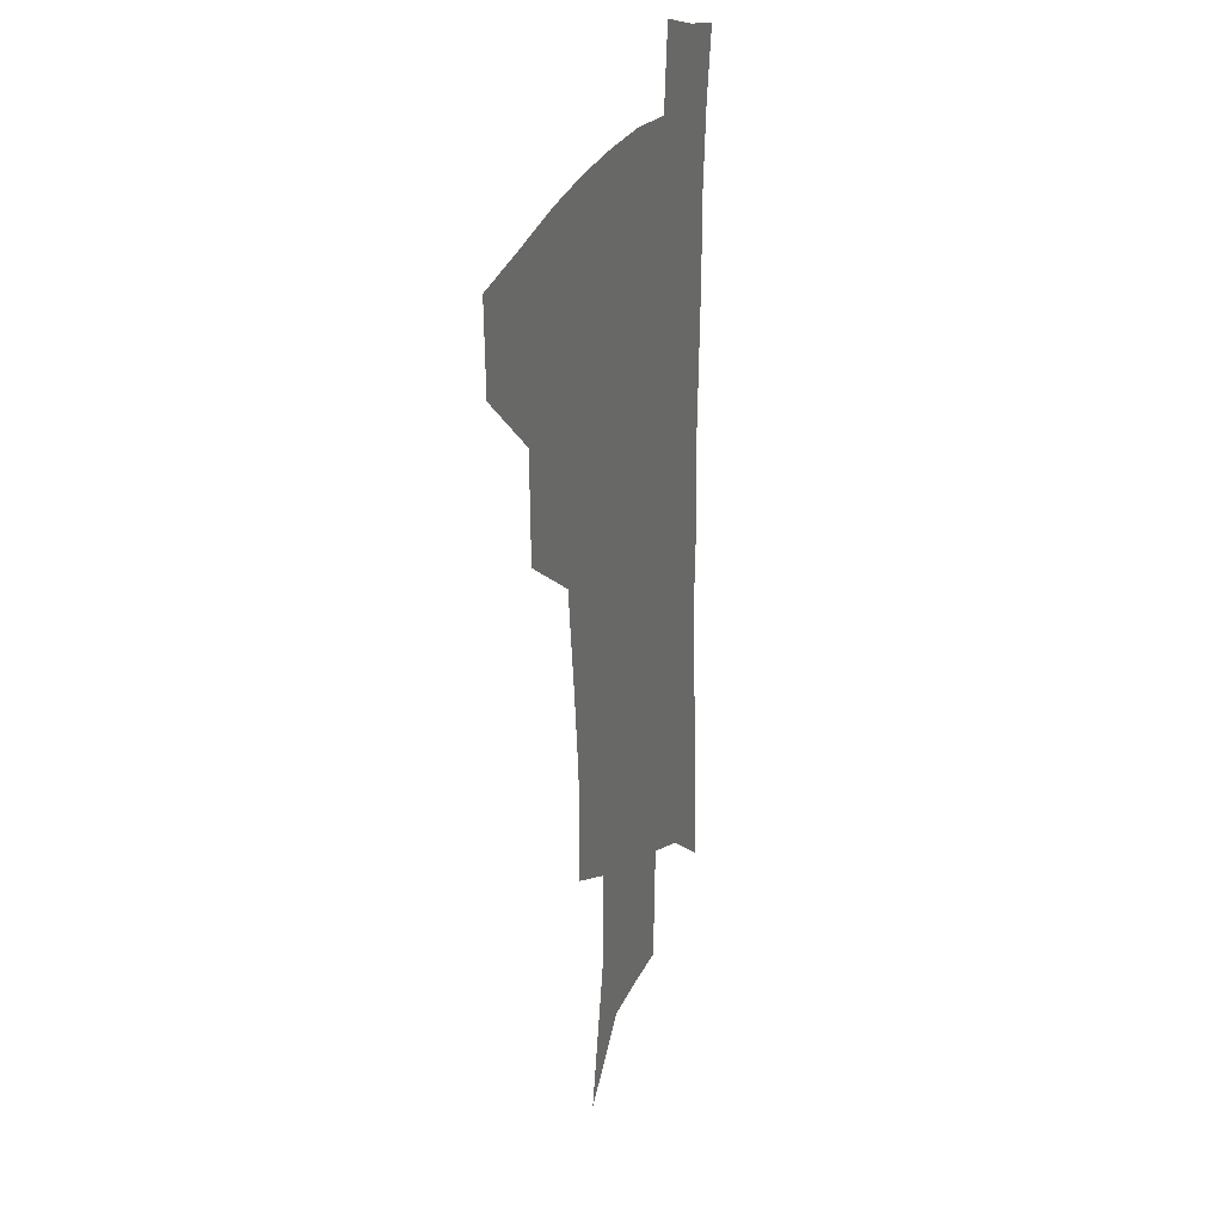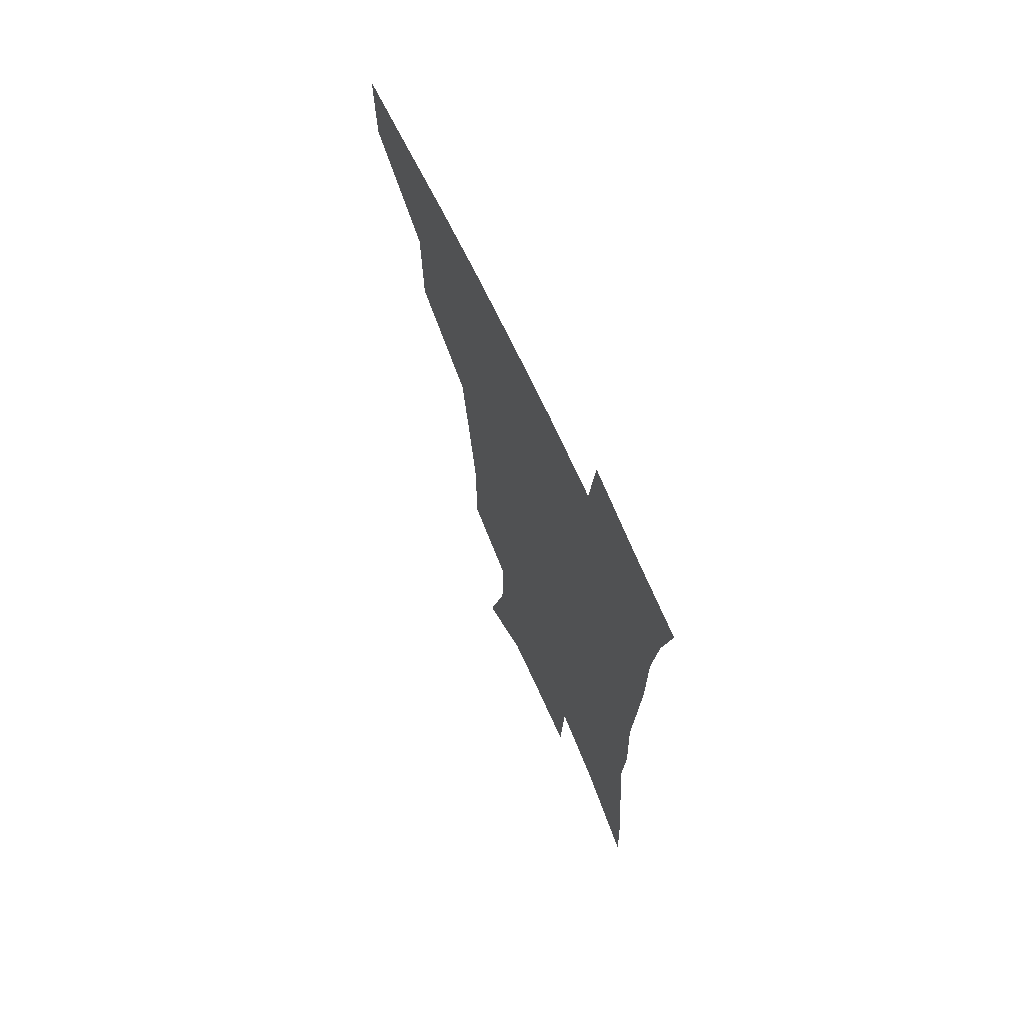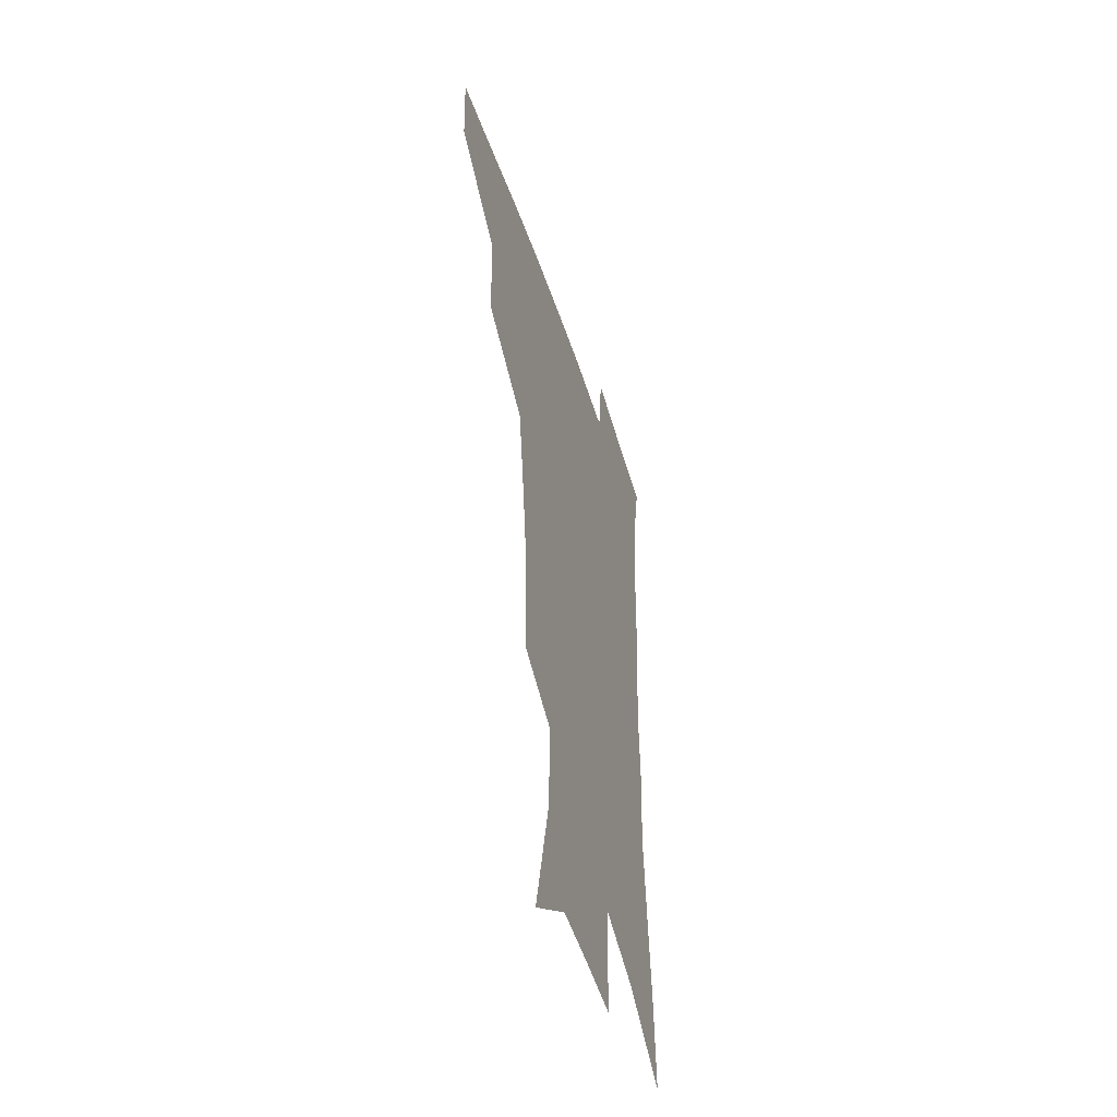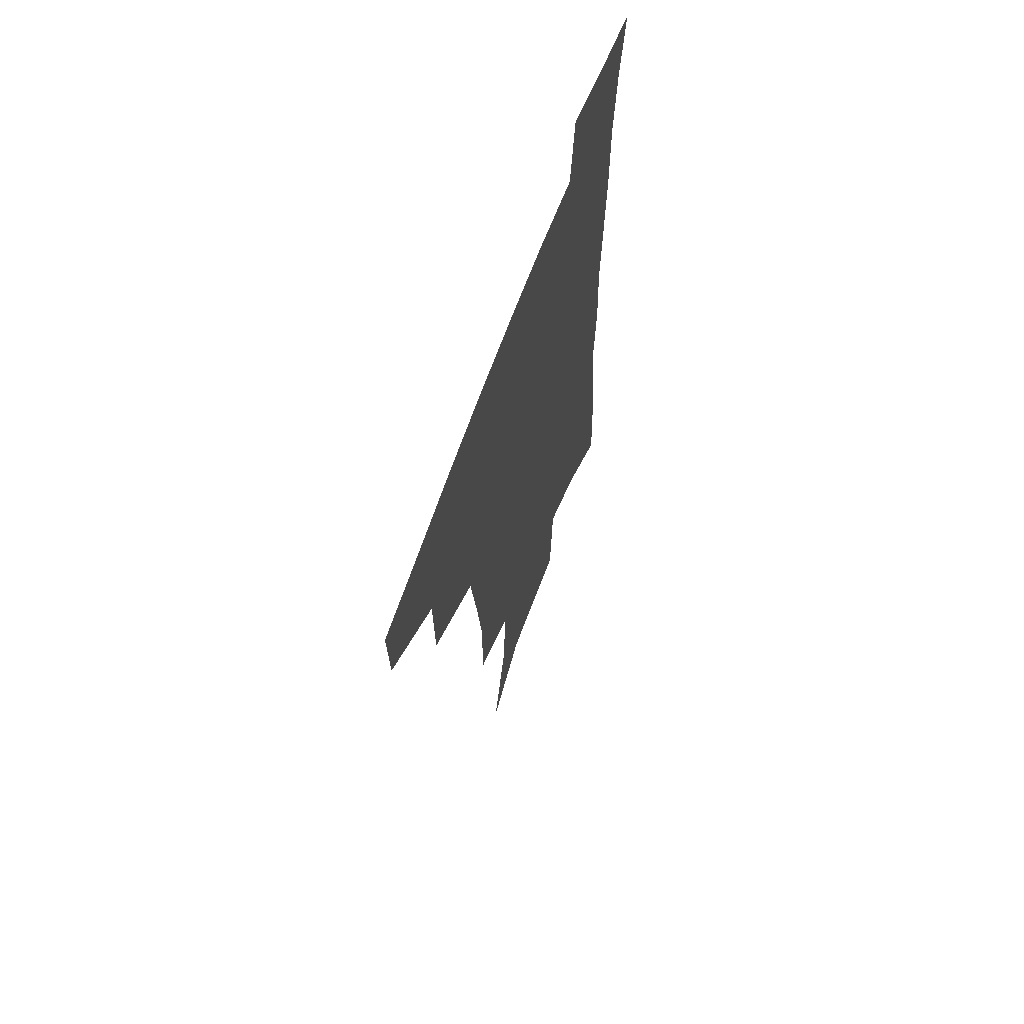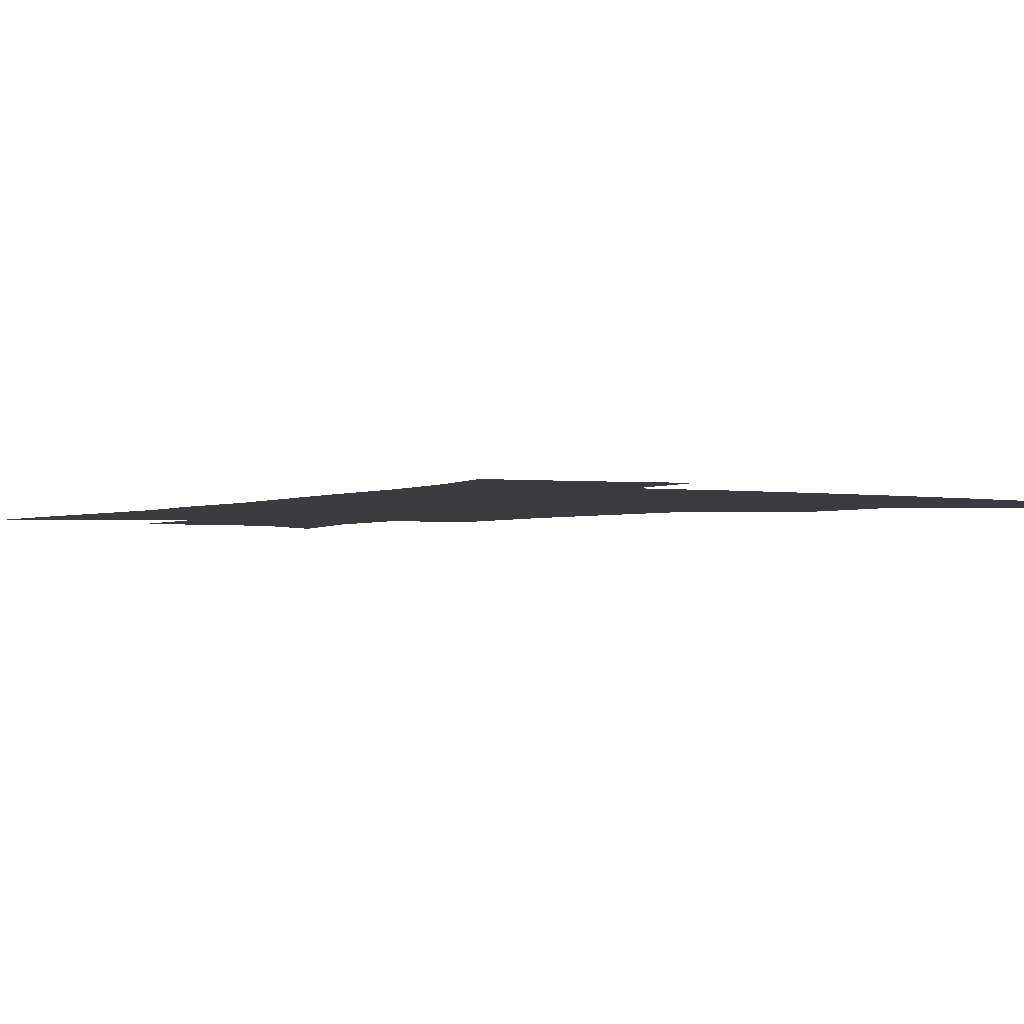
<metadata>
{"format":"obj","ext":"obj","renderer":"f3d","projection":"perspective","resolution":1024,"background":"white","views":[{"elev":24.7,"azim":-72.8,"up":"+Y"},{"elev":69.2,"azim":65.1,"up":"+Y"},{"elev":-49.2,"azim":-72.4,"up":"+Y"},{"elev":65.6,"azim":-70.1,"up":"+Y"},{"elev":-2.2,"azim":147.9,"up":"+Z"}]}
</metadata>
<code>
v 486.4 443.9 0
v 485.2 474.7 0
v 521.5 379.8 0
v 520.5 417.8 0
v 518.6 449.1 0
v 514.9 478.3 0
v 565.4 248.3 0
v 565 289.1 0
v 560.8 322 0
v 555.4 358.4 0
v 552.2 394 0
v 550.1 424.6 0
v 548.5 453 0
v 543.9 482.4 0
v 578.7 148.6 0
v 590.7 199.6 0
v 592 235.3 0
v 589.3 270 0
v 587.5 306.4 0
v 583.6 336 0
v 580.5 369.1 0
v 578.9 401.1 0
v 577.8 429.6 0
v 575.9 455.8 0
v 572.7 484.8 0
v 607.1 169.8 0
v 613.1 212.2 0
v 612.3 244.4 0
v 611 282.2 0
v 608.9 313.2 0
v 606.6 344 0
v 604.9 374.9 0
v 603.9 403.5 0
v 603.6 430.8 0
v 603.3 457.1 0
v 601.3 485.7 0
v 630.1 168.5 0
v 634.2 217.1 0
v 633.3 250.9 0
v 631.9 283.3 0
v 630.3 315.8 0
v 629.2 344.3 0
v 628.2 377.1 0
v 628.3 404.8 0
v 629.1 431.6 0
v 630.3 457.3 0
v 629.5 485.4 0
v 653.8 166.2 0
v 655.8 209.6 0
v 654.8 247.4 0
v 652.9 283.1 0
v 652 313.7 0
v 652 342 0
v 651.4 374.3 0
v 652.5 401.7 0
v 653.8 429.7 0
v 655.8 456.5 0
v 658.5 482.4 0
v 662 513 0
v 682.4 198.6 0
v 678.6 238.3 0
v 676 274 0
v 674.9 306.1 0
v 675.1 336.2 0
v 675.8 366.2 0
v 676.1 397.3 0
v 678.7 424.7 0
v 680.7 453.2 0
v 684.8 478.5 0
v 689.7 506 0
v 712.5 177.4 0
v 710.8 212.6 0
v 707.4 249.4 0
v 704.4 285 0
v 706.1 314 0
v 704.6 348.5 0
v 706.3 379.5 0
v 708 410.9 0
v 708.2 444.7 0
v 711.4 474 0
v 716.9 501 0
f 4 5 1
f 1 5 2
f 5 6 2
f 10 11 3
f 3 11 4
f 11 12 4
f 4 12 5
f 12 13 5
f 5 13 6
f 13 14 6
f 17 18 7
f 7 18 8
f 18 19 8
f 8 19 9
f 19 20 9
f 9 20 10
f 20 21 10
f 10 21 11
f 21 22 11
f 11 22 12
f 22 23 12
f 12 23 13
f 23 24 13
f 13 24 14
f 24 25 14
f 15 26 16
f 26 27 16
f 16 27 17
f 27 28 17
f 17 28 18
f 28 29 18
f 18 29 19
f 29 30 19
f 19 30 20
f 30 31 20
f 20 31 21
f 31 32 21
f 21 32 22
f 32 33 22
f 22 33 23
f 33 34 23
f 23 34 24
f 34 35 24
f 24 35 25
f 35 36 25
f 26 37 27
f 37 38 27
f 27 38 28
f 38 39 28
f 28 39 29
f 39 40 29
f 29 40 30
f 40 41 30
f 30 41 31
f 41 42 31
f 31 42 32
f 42 43 32
f 32 43 33
f 43 44 33
f 33 44 34
f 44 45 34
f 34 45 35
f 45 46 35
f 35 46 36
f 46 47 36
f 37 48 38
f 48 49 38
f 38 49 39
f 49 50 39
f 39 50 40
f 50 51 40
f 40 51 41
f 51 52 41
f 41 52 42
f 52 53 42
f 42 53 43
f 53 54 43
f 43 54 44
f 54 55 44
f 44 55 45
f 55 56 45
f 45 56 46
f 56 57 46
f 46 57 47
f 57 58 47
f 49 60 50
f 60 61 50
f 50 61 51
f 61 62 51
f 51 62 52
f 62 63 52
f 52 63 53
f 63 64 53
f 53 64 54
f 64 65 54
f 54 65 55
f 65 66 55
f 55 66 56
f 66 67 56
f 56 67 57
f 67 68 57
f 57 68 58
f 68 69 58
f 58 69 59
f 69 70 59
f 60 71 61
f 71 72 61
f 61 72 62
f 72 73 62
f 62 73 63
f 73 74 63
f 63 74 64
f 74 75 64
f 64 75 65
f 75 76 65
f 65 76 66
f 76 77 66
f 66 77 67
f 77 78 67
f 67 78 68
f 78 79 68
f 68 79 69
f 79 80 69
f 69 80 70
f 80 81 70

</code>
